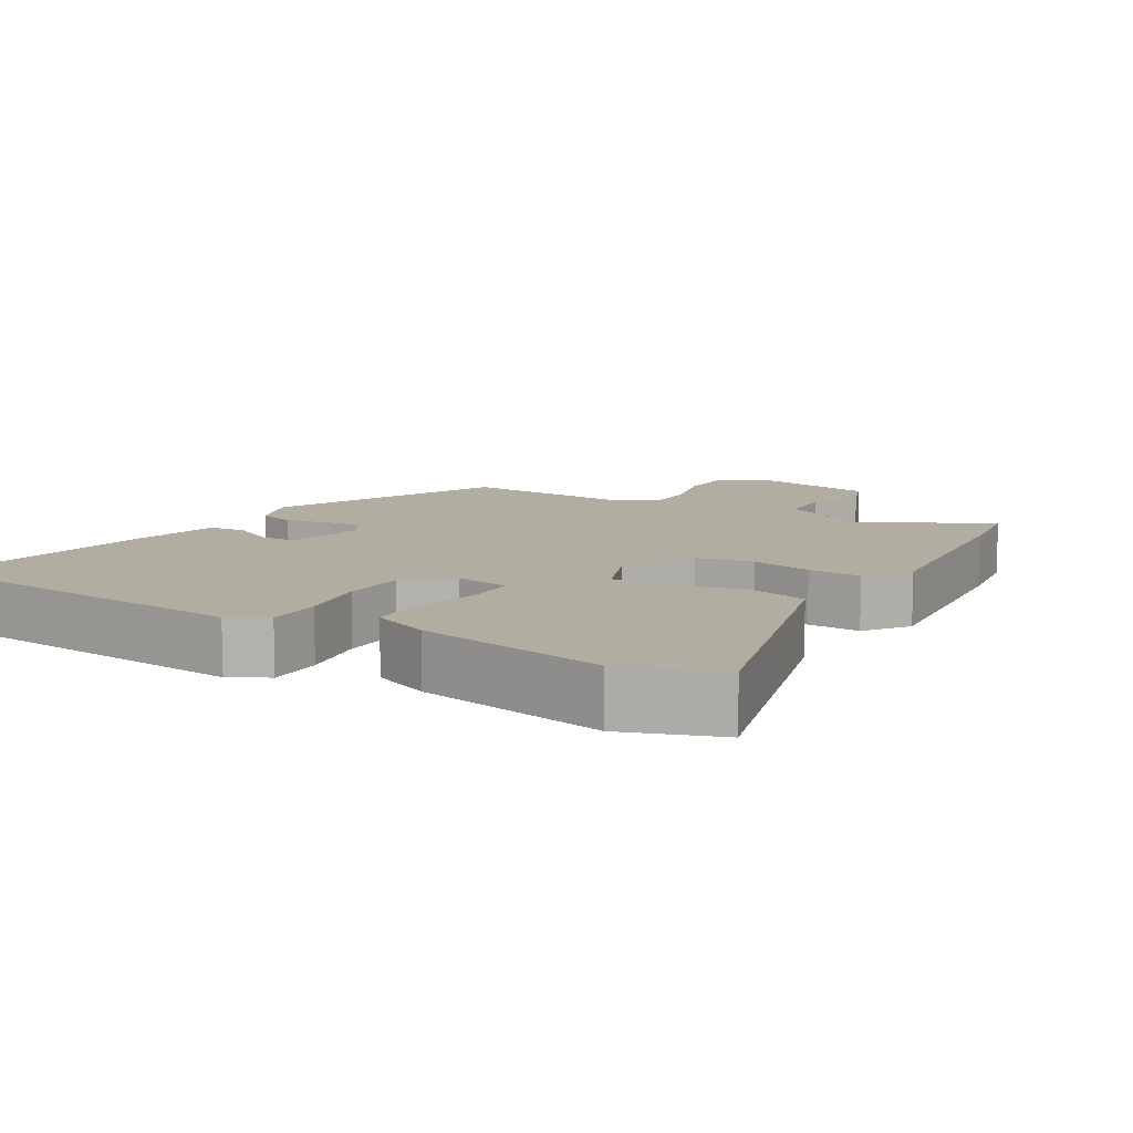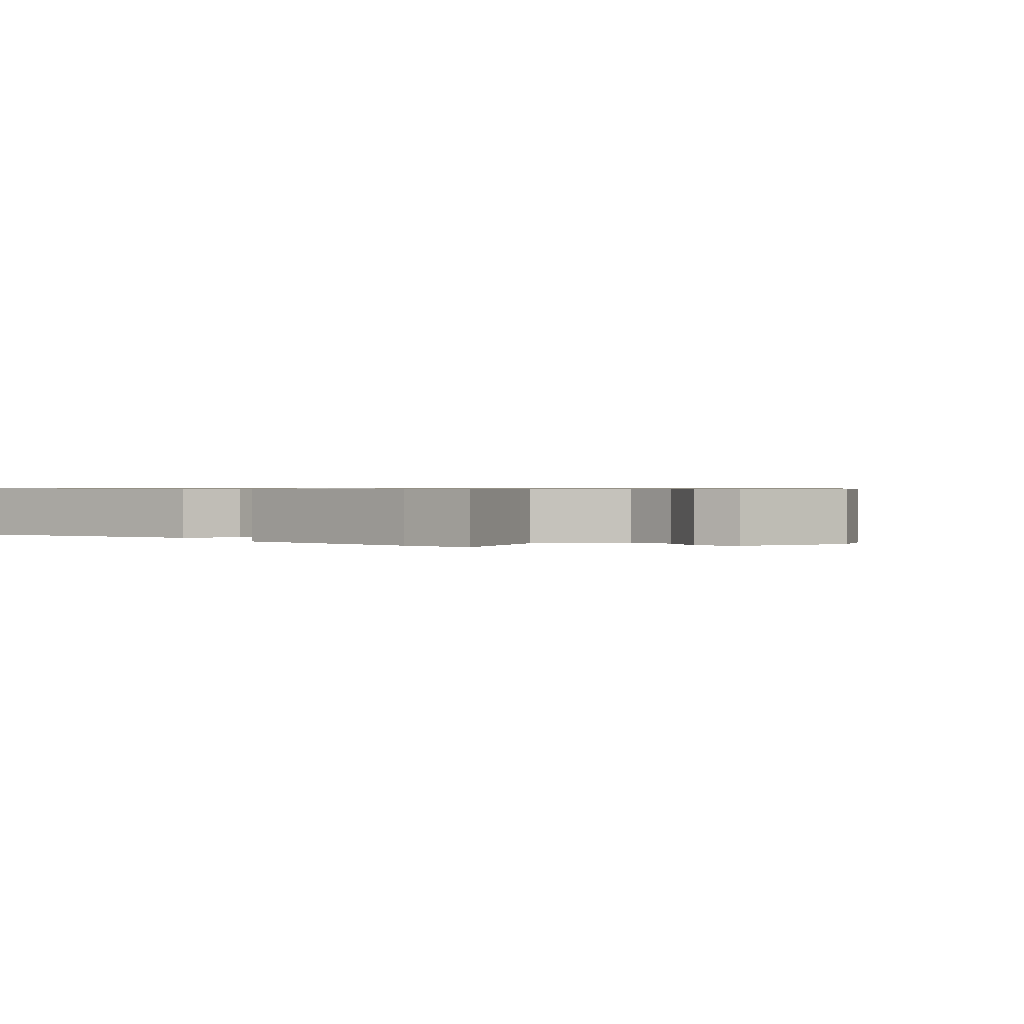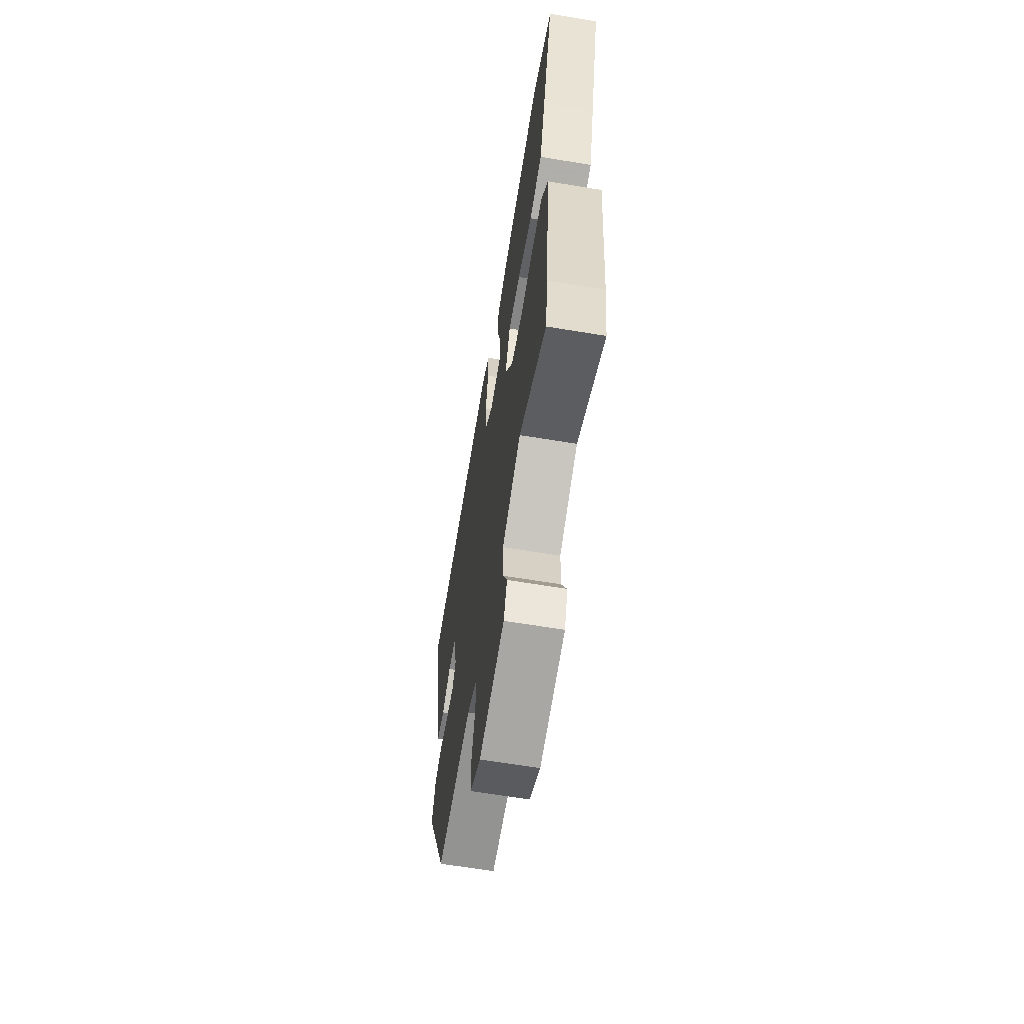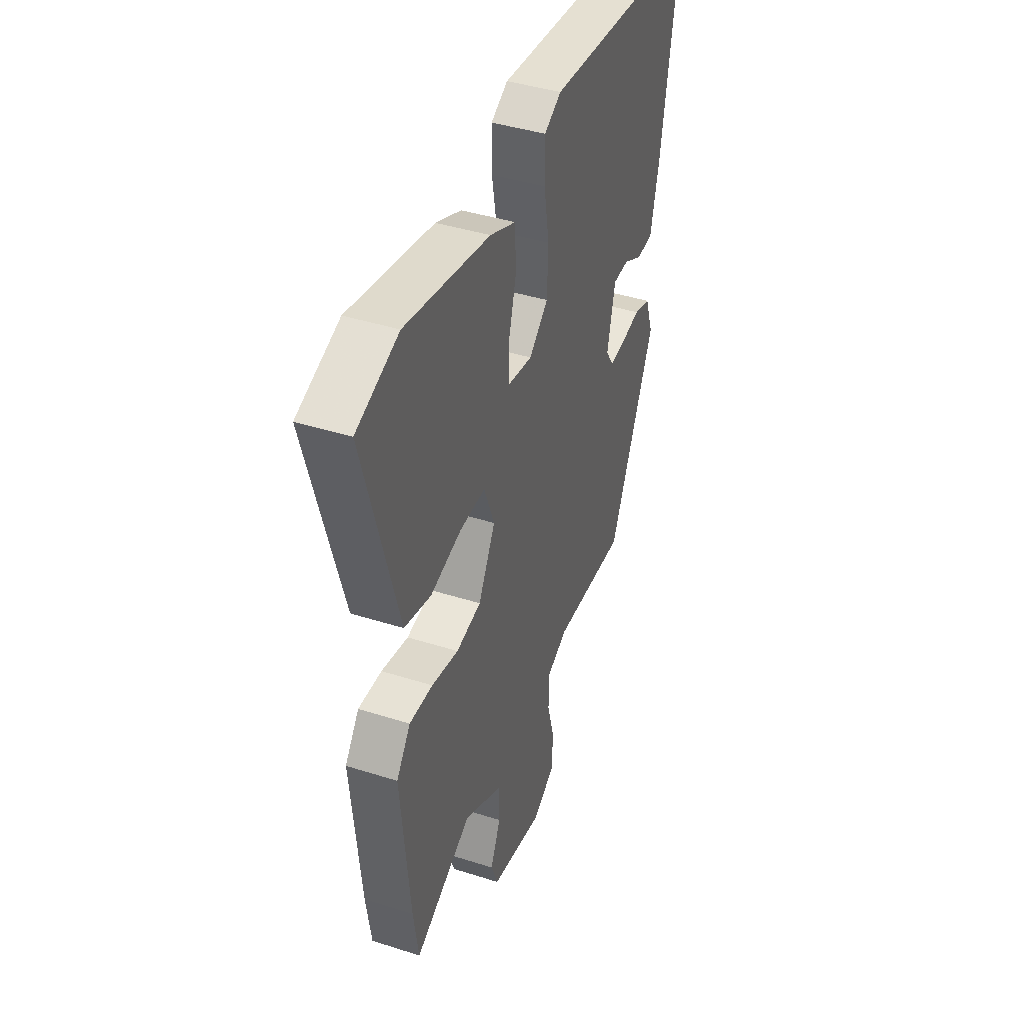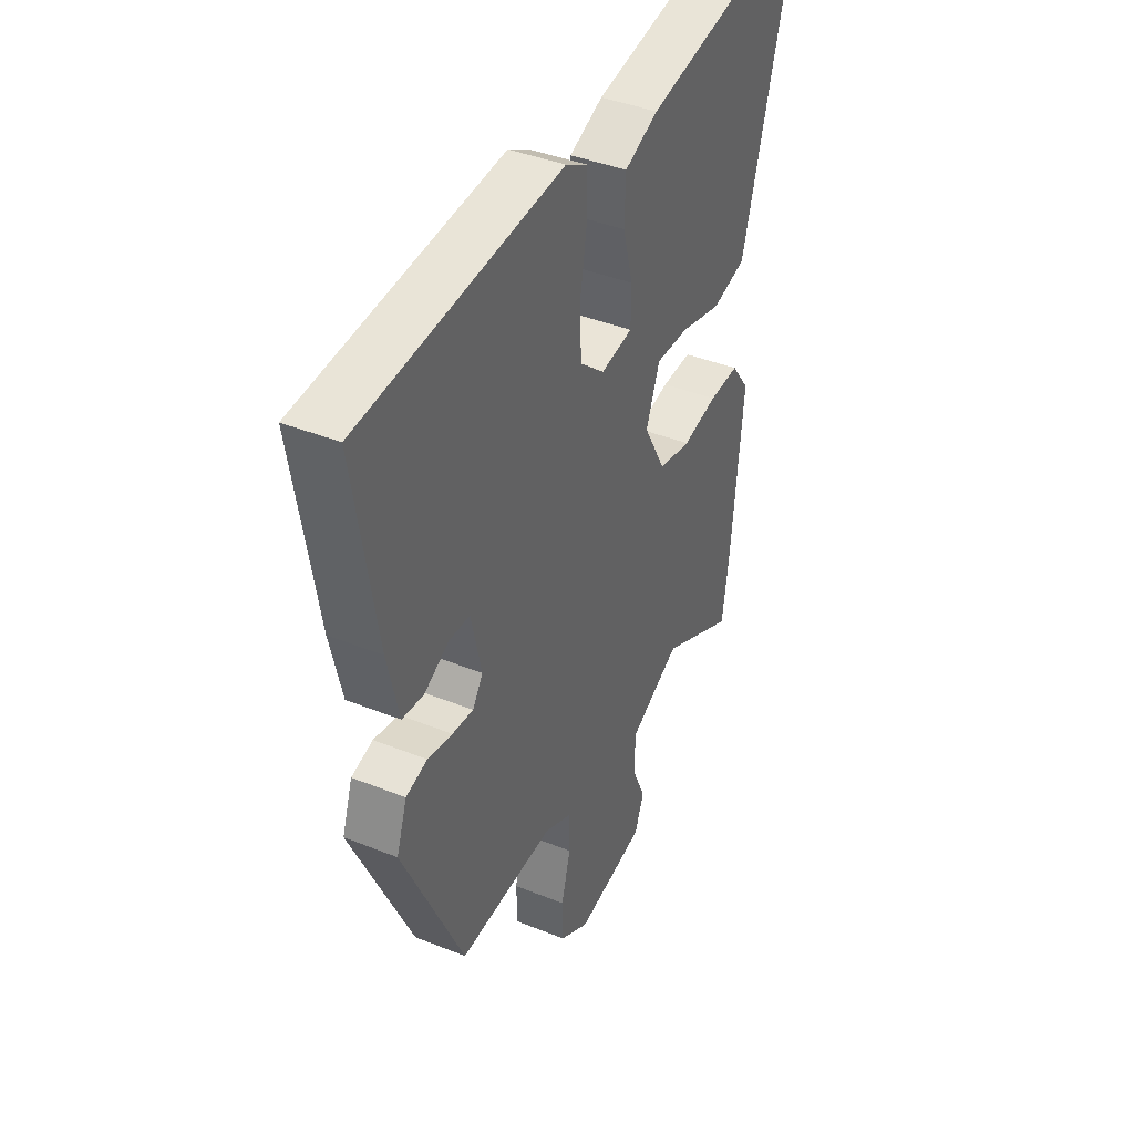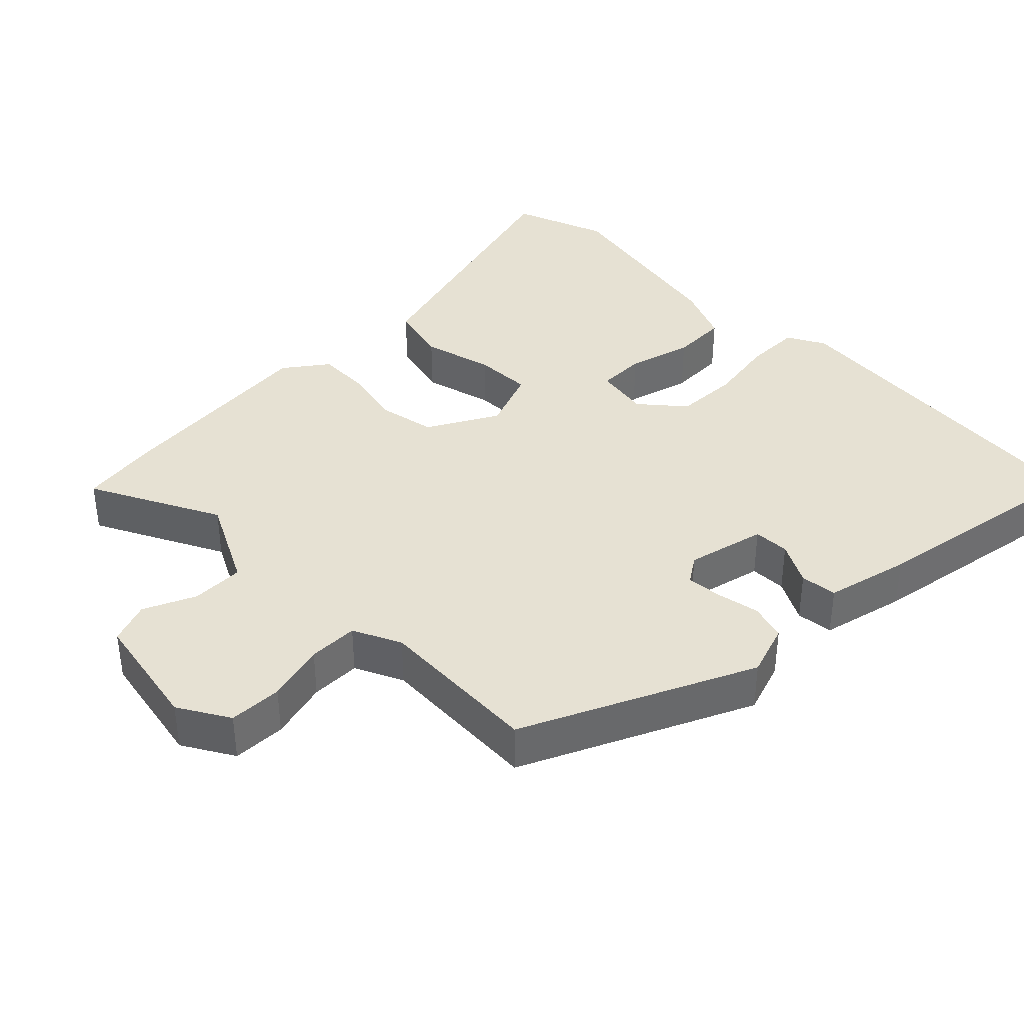
<metadata>
{"format":"obj","ext":"obj","renderer":"f3d","projection":"perspective","resolution":1024,"background":"white","views":[{"elev":10.5,"azim":31.2,"up":"+Y"},{"elev":0.7,"azim":139.1,"up":"+Y"},{"elev":-64.3,"azim":80.5,"up":"+Z"},{"elev":41.5,"azim":111.1,"up":"+Z"},{"elev":40.7,"azim":-63.8,"up":"+Z"},{"elev":38.6,"azim":-134.5,"up":"+Y"}]}
</metadata>
<code>
v 0.474 0.07 0.51
v 0.605 0.07 0.461
v 0.536 0.07 0.216
v 0.498 0.07 0.082
v 0.415 0.07 0.062
v 0.318 0.07 0.088
v 0.238 0.07 0.091
v 0.205 0.07 0.006
v 0.258 0.07 -0.091
v 0.336 0.07 -0.107
v 0.42 0.07 -0.09
v 0.493 0.07 -0.088
v 0.537 0.07 -0.148
v 0.509 0.07 -0.441
v 0.493 0.07 -0.549
v 0.315 0.07 -0.457
v 0.193 0.07 -0.518
v 0.192 0.07 -0.591
v 0.224 0.07 -0.663
v 0.202 0.07 -0.721
v 0.036 0.07 -0.751
v -0.034 0.07 -0.709
v -0.036 0.07 -0.635
v -0.014 0.07 -0.553
v -0.014 0.07 -0.484
v -0.08 0.07 -0.452
v -0.308 0.07 -0.461
v -0.452 0.07 -0.144
v -0.427 0.07 -0.071
v -0.376 0.07 -0.057
v -0.317 0.07 -0.069
v -0.267 0.07 -0.074
v -0.242 0.07 -0.037
v -0.267 0.07 0.072
v -0.317 0.07 0.074
v -0.376 0.07 0.043
v -0.427 0.07 0.049
v -0.454 0.07 0.166
v -0.506 0.07 0.484
v -0.024 0.07 0.522
v 0.028 0.07 0.493
v 0.028 0.07 0.417
v 0.012 0.07 0.322
v 0.015 0.07 0.234
v 0.074 0.07 0.183
v 0.15 0.07 0.195
v 0.151 0.07 0.262
v 0.127 0.07 0.351
v 0.13 0.07 0.429
v 0.21 0.07 0.462
v 0.474 0 0.51
v 0.605 0 0.461
v 0.536 0 0.216
v 0.498 0 0.082
v 0.415 0 0.062
v 0.318 0 0.088
v 0.238 0 0.091
v 0.205 0 0.006
v 0.258 0 -0.091
v 0.336 0 -0.107
v 0.42 0 -0.09
v 0.493 0 -0.088
v 0.537 0 -0.148
v 0.509 0 -0.441
v 0.493 0 -0.549
v 0.315 0 -0.457
v 0.193 0 -0.518
v 0.192 0 -0.591
v 0.224 0 -0.663
v 0.202 0 -0.721
v 0.036 0 -0.751
v -0.034 0 -0.709
v -0.036 0 -0.635
v -0.014 0 -0.553
v -0.014 0 -0.484
v -0.08 0 -0.452
v -0.308 0 -0.461
v -0.452 0 -0.144
v -0.427 0 -0.071
v -0.376 0 -0.057
v -0.317 0 -0.069
v -0.267 0 -0.074
v -0.242 0 -0.037
v -0.267 0 0.072
v -0.317 0 0.074
v -0.376 0 0.043
v -0.427 0 0.049
v -0.454 0 0.166
v -0.506 0 0.484
v -0.024 0 0.522
v 0.028 0 0.493
v 0.028 0 0.417
v 0.012 0 0.322
v 0.015 0 0.234
v 0.074 0 0.183
v 0.15 0 0.195
v 0.151 0 0.262
v 0.127 0 0.351
v 0.13 0 0.429
v 0.21 0 0.462
f 4 5 6
f 3 4 6
f 2 3 6
f 1 2 6
f 50 1 6
f 49 50 6
f 48 49 6
f 47 48 6
f 46 47 6 7
f 45 46 7 8
f 44 45 8 9
f 41 42 43
f 40 41 43
f 39 40 43
f 38 39 43
f 37 38 43
f 36 37 43
f 35 36 43
f 34 35 43 44
f 33 34 44 9
f 29 30 31
f 28 29 31
f 27 28 31
f 26 27 31
f 25 26 31 32
f 22 23 24
f 21 22 24
f 20 21 24
f 19 20 24
f 18 19 24
f 17 18 24 25
f 33 9 10
f 32 33 10
f 25 32 10
f 17 25 10
f 16 17 10
f 14 15 16
f 13 14 16
f 12 13 16
f 11 12 16
f 10 11 16
f 56 55 54
f 56 54 53
f 56 53 52
f 56 52 51
f 56 51 100
f 56 100 99
f 56 99 98
f 56 98 97
f 57 56 97 96
f 58 57 96 95
f 59 58 95 94
f 93 92 91
f 93 91 90
f 93 90 89
f 93 89 88
f 93 88 87
f 93 87 86
f 93 86 85
f 94 93 85 84
f 59 94 84 83
f 81 80 79
f 81 79 78
f 81 78 77
f 81 77 76
f 82 81 76 75
f 74 73 72
f 74 72 71
f 74 71 70
f 74 70 69
f 74 69 68
f 75 74 68 67
f 60 59 83
f 60 83 82
f 60 82 75
f 60 75 67
f 60 67 66
f 66 65 64
f 66 64 63
f 66 63 62
f 66 62 61
f 66 61 60
f 1 51 52 2
f 2 52 53 3
f 3 53 54 4
f 4 54 55 5
f 5 55 56 6
f 6 56 57 7
f 7 57 58 8
f 8 58 59 9
f 9 59 60 10
f 10 60 61 11
f 11 61 62 12
f 12 62 63 13
f 13 63 64 14
f 14 64 65 15
f 15 65 66 16
f 16 66 67 17
f 17 67 68 18
f 18 68 69 19
f 19 69 70 20
f 20 70 71 21
f 21 71 72 22
f 22 72 73 23
f 23 73 74 24
f 24 74 75 25
f 25 75 76 26
f 26 76 77 27
f 27 77 78 28
f 28 78 79 29
f 29 79 80 30
f 30 80 81 31
f 31 81 82 32
f 32 82 83 33
f 33 83 84 34
f 34 84 85 35
f 35 85 86 36
f 36 86 87 37
f 37 87 88 38
f 38 88 89 39
f 39 89 90 40
f 40 90 91 41
f 41 91 92 42
f 42 92 93 43
f 43 93 94 44
f 44 94 95 45
f 45 95 96 46
f 46 96 97 47
f 47 97 98 48
f 48 98 99 49
f 49 99 100 50
f 50 100 51 1

</code>
